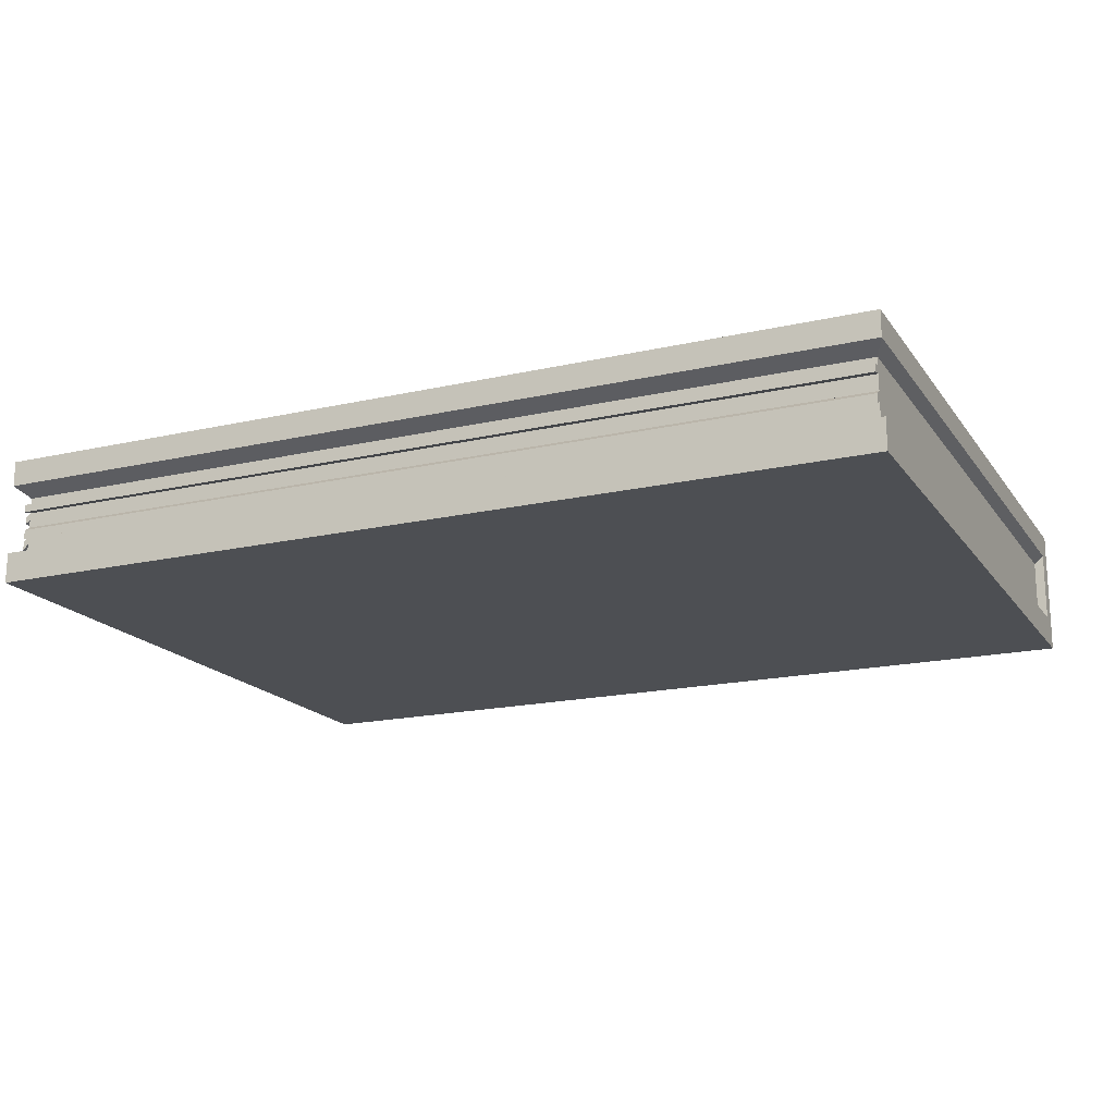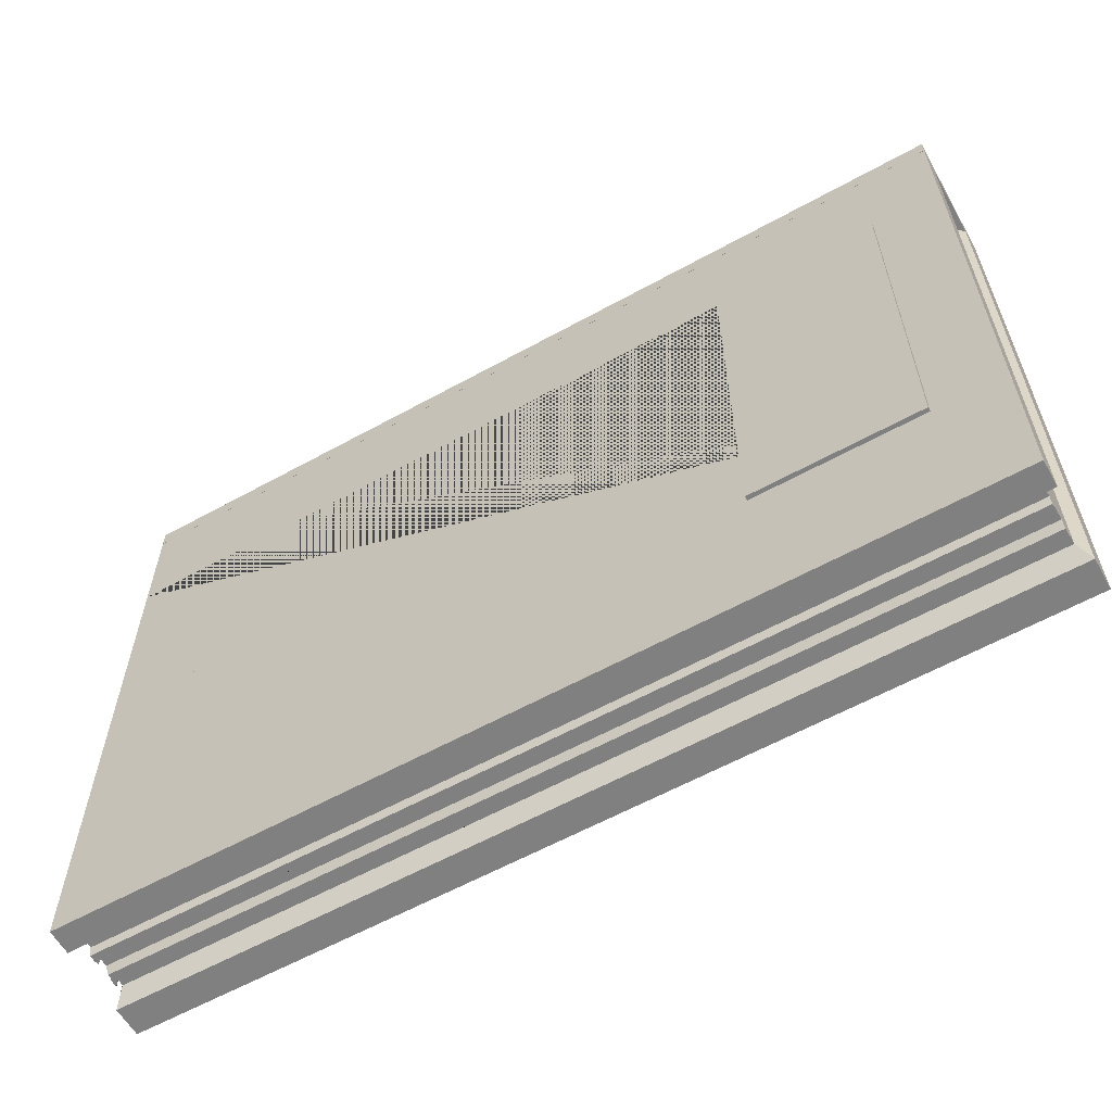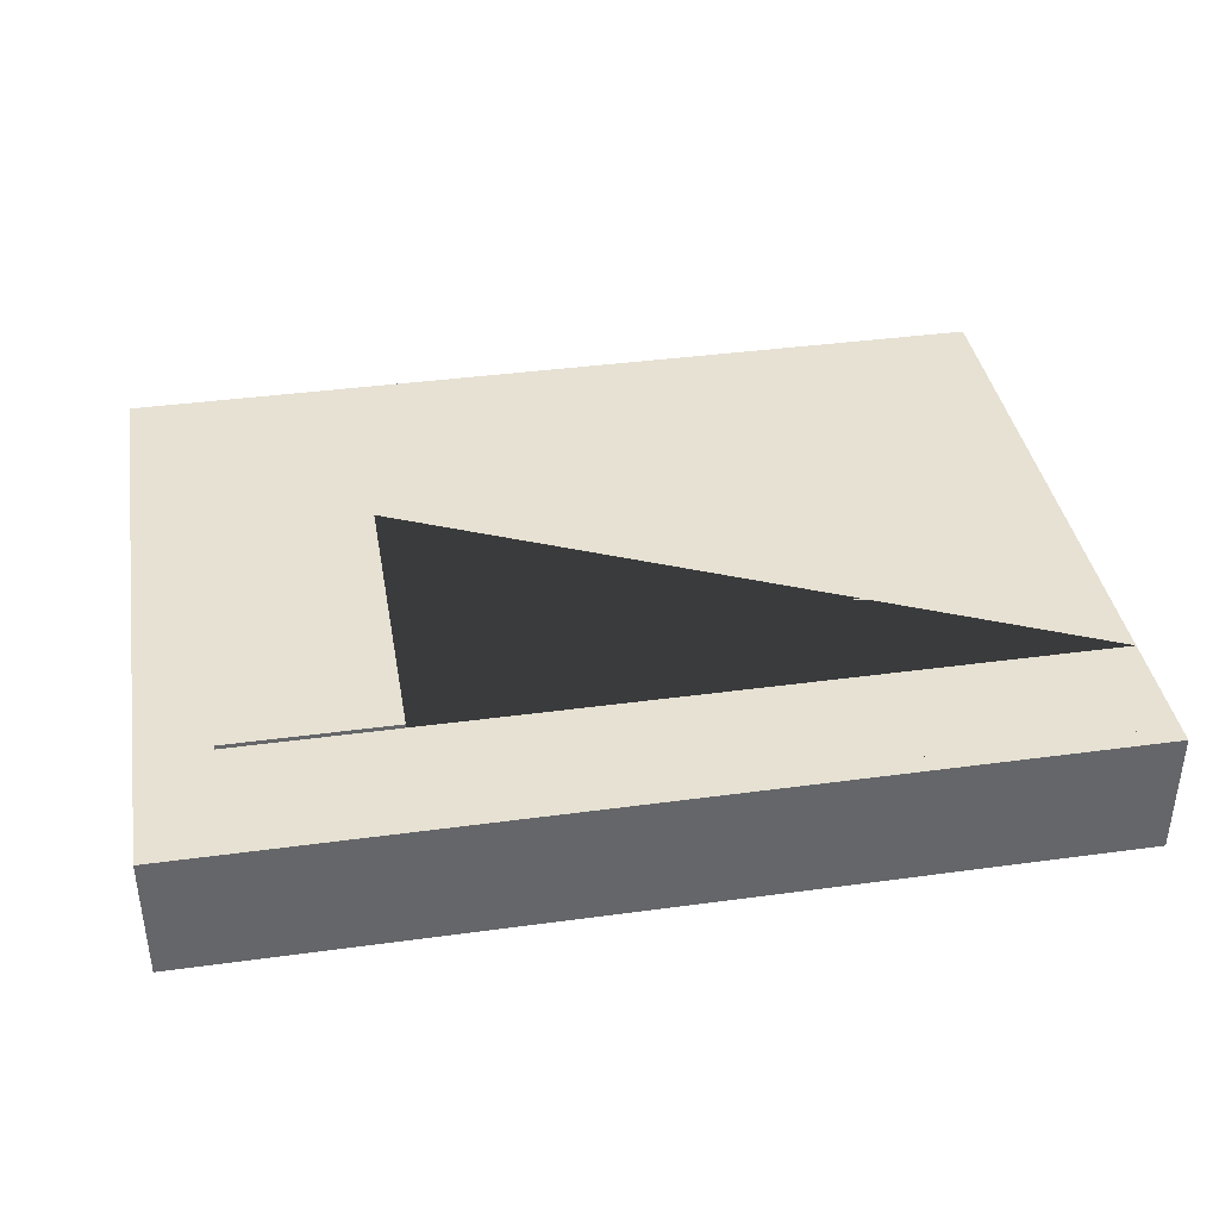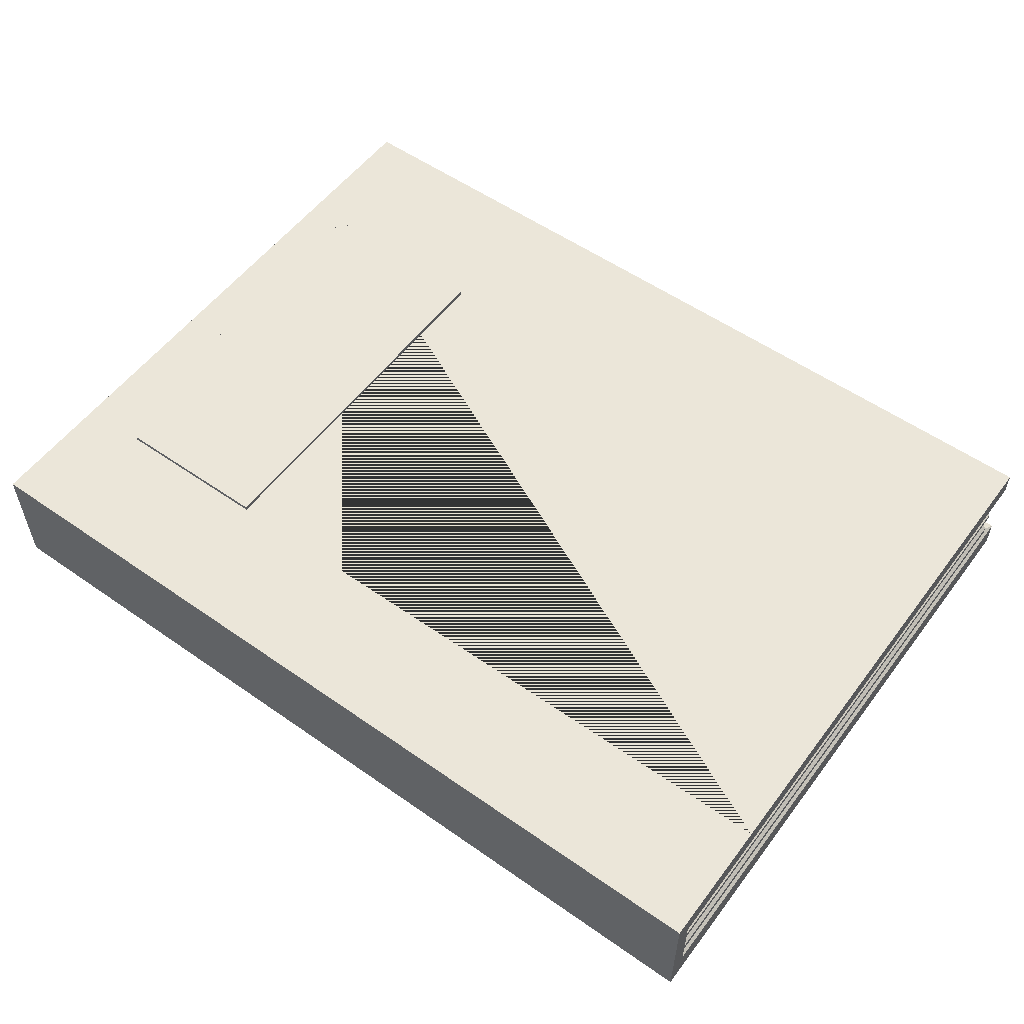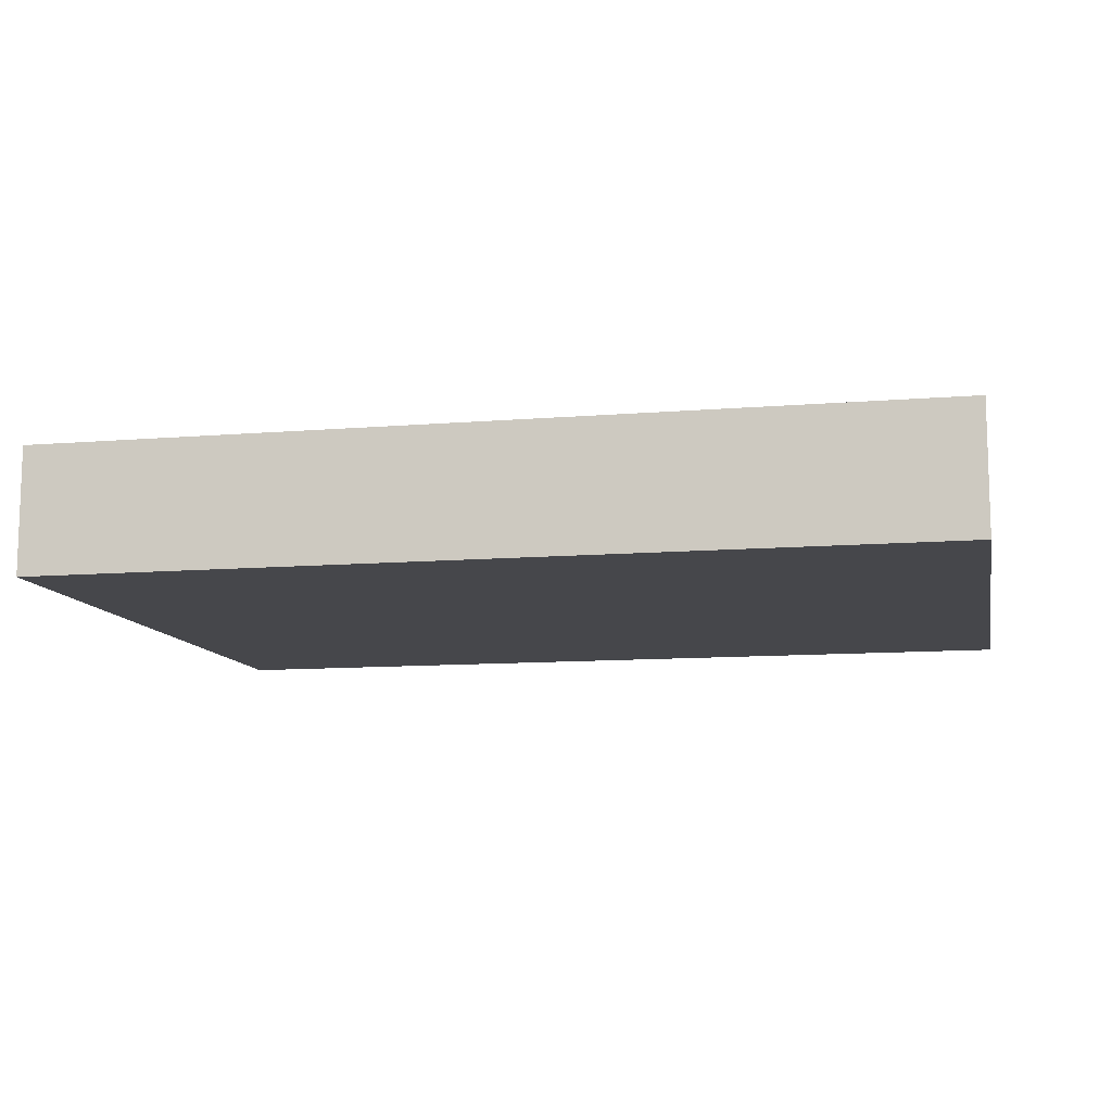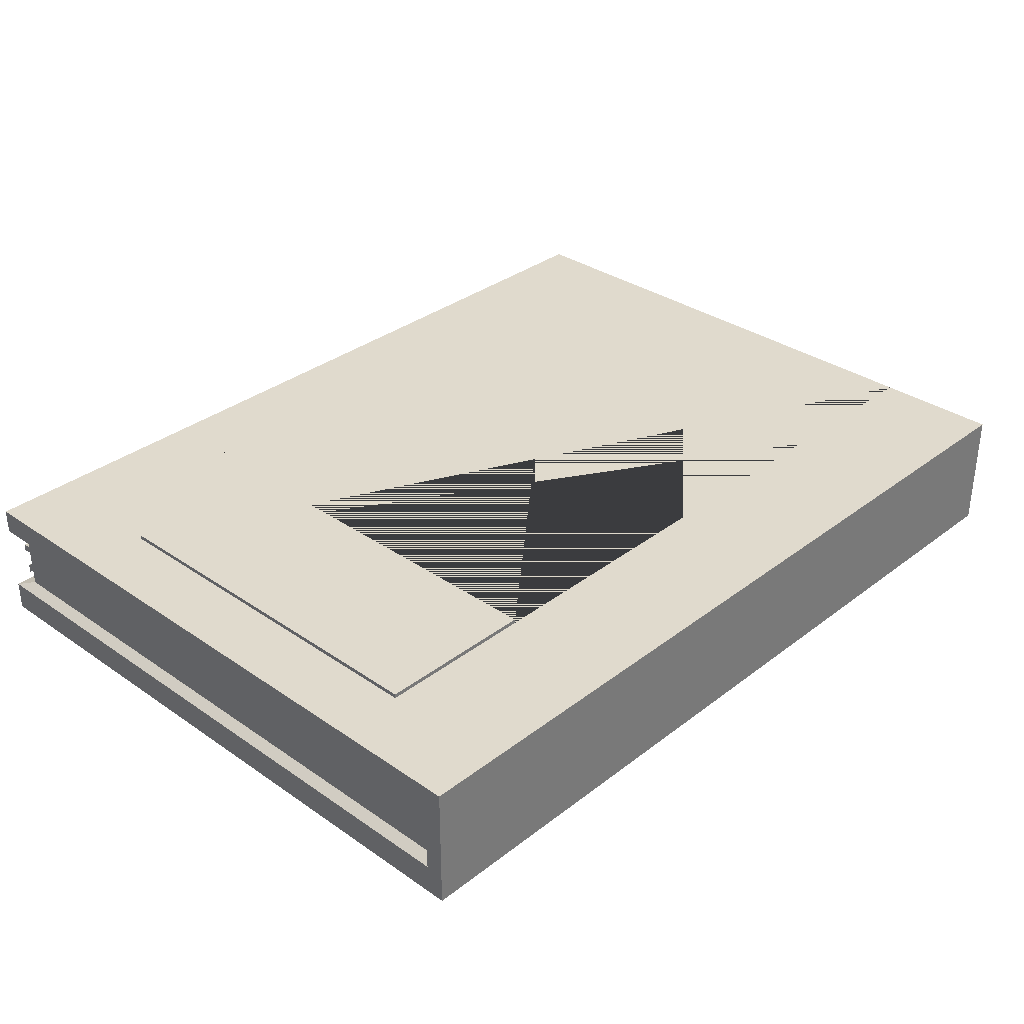
<metadata>
{"format":"obj","ext":"obj","renderer":"f3d","projection":"perspective","resolution":1024,"background":"white","views":[{"elev":-17.8,"azim":-155.8,"up":"+Y"},{"elev":-60.2,"azim":-150.5,"up":"+Z"},{"elev":38.8,"azim":-9.7,"up":"+Y"},{"elev":55.2,"azim":36.4,"up":"+Y"},{"elev":-10.8,"azim":11.6,"up":"+Y"},{"elev":33.1,"azim":-46.5,"up":"+Y"}]}
</metadata>
<code>
g Cube_Cube
v 1.018 0.7898 -0.7673
v 1.018 0.7201 -0.7673
v 1.018 0.7898 0.7219
v 1.018 0.7201 0.7219
v -1.022 0.7898 -0.7673
v -1.022 0.7201 -0.7673
v -1.022 0.7898 0.7219
v -1.022 0.7201 0.7219
v 1 0.8065 0.7219
v -1 0.8065 0.7219
v 1 0.8065 -0.7219
v -1 0.8065 -0.7219
v 1 0.8228 0.7219
v -1 0.8228 0.7219
v 1 0.8228 -0.7219
v -1 0.8228 -0.7219
v 1 0.8414 0.7219
v -1 0.8414 0.7219
v 1 0.8414 -0.7219
v -1 0.8414 -0.7219
v 1 0.8622 0.7219
v -1 0.8622 0.7219
v 1 0.8622 -0.7219
v -1 0.8622 -0.7219
v 1 0.881 0.7219
v -1 0.881 0.7219
v 1 0.881 -0.7219
v -1 0.881 -0.7219
v 1 0.8974 0.7219
v -1 0.8974 0.7219
v 1 0.8974 -0.7219
v -1 0.8974 -0.7219
v 1 0.9144 0.7219
v -1 0.9144 0.7219
v 1 0.9144 -0.7219
v -1 0.9144 -0.7219
v 1 0.9328 0.7219
v -1 0.9328 0.7219
v 1 0.9328 -0.7219
v -1 0.9328 -0.7219
v 1.018 0.9513 0.7219
v -1.022 0.9513 0.7219
v 1.018 0.9513 -0.7675
v -1.022 0.9513 -0.7675
v 1.018 1.01 0.7219
v -1.022 1.01 0.7219
v 1.018 1.01 -0.7675
v -1.022 1.01 -0.7675
v -1.022 0.7201 0.7631
v -1.022 0.7898 0.7631
v 1.018 0.7898 0.7631
v 1.018 0.7201 0.7631
v 1.018 1.01 0.7219
v -1.022 1.01 0.7219
v 1.018 1.01 0.7631
v -1.022 1.01 0.7631
v -0.8644 0.7201 -0.7673
v -0.8644 0.7898 0.7219
v -0.8644 0.7201 0.7219
v -0.8644 0.7898 -0.7673
v -0.8644 0.8065 0.7219
v -0.8644 0.8065 -0.7219
v -0.8644 0.8228 0.7219
v -0.8644 0.8228 -0.7219
v -0.8644 0.8414 0.7219
v -0.8644 0.8414 -0.7219
v -0.8644 0.8622 0.7219
v -0.8644 0.8622 -0.7219
v -0.8644 0.881 0.7219
v -0.8644 0.881 -0.7219
v -0.8644 0.8974 0.7219
v -0.8644 0.8974 -0.7219
v -0.8644 0.9144 0.7219
v -0.8644 0.9144 -0.7219
v -0.8644 0.9328 0.7219
v -0.8644 0.9328 -0.7219
v -0.8644 0.9513 0.7219
v -0.8644 0.9513 -0.7675
v -0.8644 1.01 0.7219
v -0.8644 1.01 -0.7675
v -0.8644 0.7201 0.7631
v -0.8644 1.01 0.7219
v -0.8644 1.01 0.7631
v -0.4896 0.7201 0.7219
v -0.4896 0.7898 -0.7673
v -0.4896 0.8065 -0.7219
v -0.4896 0.8228 -0.7219
v -0.4896 0.8414 -0.7219
v -0.4896 0.8622 -0.7219
v -0.4896 0.881 -0.7219
v -0.4896 0.8974 -0.7219
v -0.4896 0.9144 -0.7219
v -0.4896 0.9328 -0.7219
v -0.4896 0.9513 -0.7675
v -0.4896 1.01 -0.7675
v -0.4896 0.7201 0.7631
v -0.4896 0.7201 -0.7673
v -0.4896 0.7898 0.7219
v -0.4896 0.8065 0.7219
v -0.4896 0.8228 0.7219
v -0.4896 0.8414 0.7219
v -0.4896 0.8622 0.7219
v -0.4896 0.881 0.7219
v -0.4896 0.8974 0.7219
v -0.4896 0.9144 0.7219
v -0.4896 0.9328 0.7219
v -0.4896 0.9513 0.7219
v -0.4896 1.01 0.7219
v -0.4896 1.01 0.7219
v -0.4896 1.01 0.7631
v -1.022 0.7201 -0.4263
v 1.018 0.7898 -0.4263
v -1.022 0.7898 -0.4263
v 1.018 0.7201 -0.4263
v 1 0.8065 -0.4263
v -1 0.8065 -0.4263
v 1 0.8228 -0.4263
v -1 0.8228 -0.4263
v 1 0.8414 -0.4263
v -1 0.8414 -0.4263
v 1 0.8622 -0.4263
v -1 0.8622 -0.4263
v 1 0.881 -0.4263
v -1 0.881 -0.4263
v 1 0.8974 -0.4263
v -1 0.8974 -0.4263
v 1 0.9144 -0.4263
v -1 0.9144 -0.4263
v 1 0.9328 -0.4263
v -1 0.9328 -0.4263
v 1.018 0.9513 -0.4263
v -1.022 0.9513 -0.4263
v 1.018 1.01 -0.4263
v -1.022 1.01 -0.4263
v -0.8644 1.01 -0.4263
v -0.4896 1.01 -0.4263
v -1.022 0.7201 0.4689
v 1.018 0.7898 0.4689
v 1 0.8065 0.4689
v 1 0.8228 0.4689
v 1 0.8414 0.4689
v 1 0.8622 0.4689
v 1 0.881 0.4689
v 1 0.8974 0.4689
v 1 0.9144 0.4689
v 1 0.9328 0.4689
v 1.018 0.9513 0.4689
v 1.018 1.01 0.4689
v -0.8644 1.01 0.4689
v -0.4896 1.01 0.4689
v -1.022 0.7898 0.4689
v 1.018 0.7201 0.4689
v -1 0.8065 0.4689
v -1 0.8228 0.4689
v -1 0.8414 0.4689
v -1 0.8622 0.4689
v -1 0.881 0.4689
v -1 0.8974 0.4689
v -1 0.9144 0.4689
v -1 0.9328 0.4689
v -1.022 0.9513 0.4689
v -1.022 1.01 0.4689
v -0.8644 1.019 -0.4263
v -0.4896 1.019 -0.4263
v -0.8644 1.019 0.4689
v -0.4896 1.019 0.4689
v -0.4896 0.8934 -0.7433
v 1 0.8934 -0.7433
v -0.4896 0.9104 -0.7433
v 1 0.9104 -0.7433
v -1 0.8934 -0.7433
v -1 0.9104 -0.7433
v -0.8644 0.8934 -0.7433
v -0.8644 0.9104 -0.7433
v -0.4896 0.8306 -0.7374
v 1 0.8306 -0.7374
v -0.4896 0.8515 -0.7374
v 1 0.8515 -0.7374
v -1 0.8515 -0.7374
v -1 0.8306 -0.7374
v -0.8644 0.8306 -0.7374
v -0.8644 0.8515 -0.7374
v 1.011 0.873 0.4689
v 1.011 0.873 0.7219
v 1.011 0.8894 0.4689
v 1.011 0.8894 0.7219
v 1.011 0.8894 -0.7219
v 1.011 0.873 -0.7219
v 1.011 0.873 -0.4263
v 1.011 0.8894 -0.4263
v 1.013 0.8095 0.4689
v 1.013 0.8095 0.7219
v 1.013 0.828 0.4689
v 1.013 0.828 0.7219
v 1.013 0.828 -0.7219
v 1.013 0.8095 -0.7219
v 1.013 0.8095 -0.4263
v 1.013 0.828 -0.4263
g Cube_hojas2
f 60 5 12 62 86 11 1 85
f 98 3 9 99
f 99 9 13 100
f 100 13 17 101
f 62 12 16 64 87 15 11 86
f 23 19 176 178
f 101 17 21 102
f 64 16 20 66 88 19 15 87
f 102 21 25 103
f 104 29 33 105
f 103 25 29 104
f 68 24 28 70 90 27 23 89
f 70 28 32 72 91 31 27 90
f 105 33 37 106
f 106 37 41 107
f 74 36 40 76 93 39 35 92
f 107 41 45 108
f 58 7 54 82
f 98 58 82 109
f 42 77 79 46
f 38 75 77 42
f 34 73 75 38
f 26 69 71 30
f 30 71 73 34
f 22 67 69 26
f 18 65 67 22
f 14 63 65 18
f 10 61 63 14
f 7 58 61 10
f 3 98 109 53
f 77 107 108 79
f 75 106 107 77
f 73 105 106 75
f 69 103 104 71
f 71 104 105 73
f 67 102 103 69
f 65 101 102 67
f 63 100 101 65
f 61 99 100 63
f 58 98 99 61
f 158 30 34 159 128 36 32 126
f 159 34 38 160 130 40 36 128
f 157 26 30 158 126 32 28 124
f 155 18 22 156 122 24 20 120
f 156 22 26 157 124 28 24 122
f 154 14 18 155 120 20 16 118
f 151 7 10 153 116 12 5 113
f 153 10 14 154 118 16 12 116
f 76 40 44 78 94 43 39 93
f 160 38 42 161 132 44 40 130
f 112 1 11 115 139 9 3 138
f 115 11 15 117 140 13 9 139
f 123 27 188 189 183 184 25 143
f 119 19 23 121 142 21 17 141
f 121 23 27 123 143 25 21 142
f 125 31 35 127 145 33 29 144
f 127 35 39 129 146 37 33 145
f 129 39 43 131 147 41 37 146
f 173 171 172 174 169 170 168 167
f 35 31 168 170
f 72 32 171 173
f 31 91 167 168
f 32 36 172 171
f 91 72 173 167
f 181 180 179 182 177 178 176 175
f 20 24 179 180
f 36 74 92 35 170 169 174 172
f 24 68 89 23 178 177 182 179
f 88 66 181 175
f 66 20 180 181
f 19 88 175 176
f 189 188 187 190 185 186 184 183
f 27 31 187 188
f 29 25 184 186
f 197 196 195 198 193 194 192 191
f 31 125 144 29 186 185 190 187
f 15 19 195 196
f 13 140 117 15 196 197 191 192
f 17 13 192 194
f 119 141 17 194 193 198 195 19
g Cube_portadas
f 50 49 81 96 52 51 55 110 83 56
f 85 1 2 97 57 6 5 60
f 4 3 53 55 51 52
f 131 43 47 133 148 45 41 147
f 7 8 49 50 56 54
f 82 54 56 83 110 55 53 109
f 161 42 46 162 134 48 44 132
f 78 44 48 80 95 47 43 94
f 47 95 80 48 134 135 136 150 148 133
f 84 4 52 96 81 49 8 59
f 113 5 6 111 137 8 7 151
f 135 134 162 46 79 108 45 148 150 149
f 138 3 4 152 114 2 1 112
f 152 4 84 59 8 137 111 6 57 97 2 114
g Cube_hojas
f 149 150 166 165
f 164 163 165 166
f 150 136 164 166
f 135 149 165 163
f 136 135 163 164

</code>
